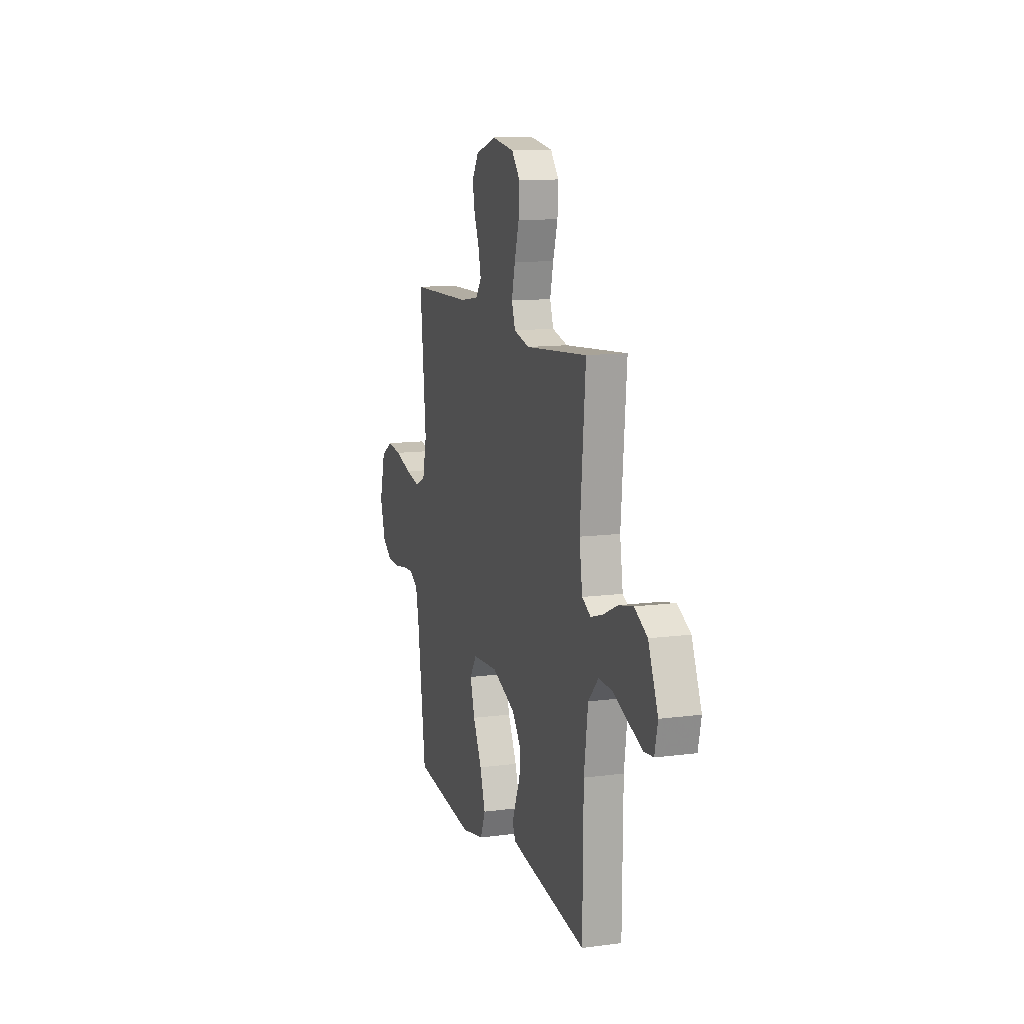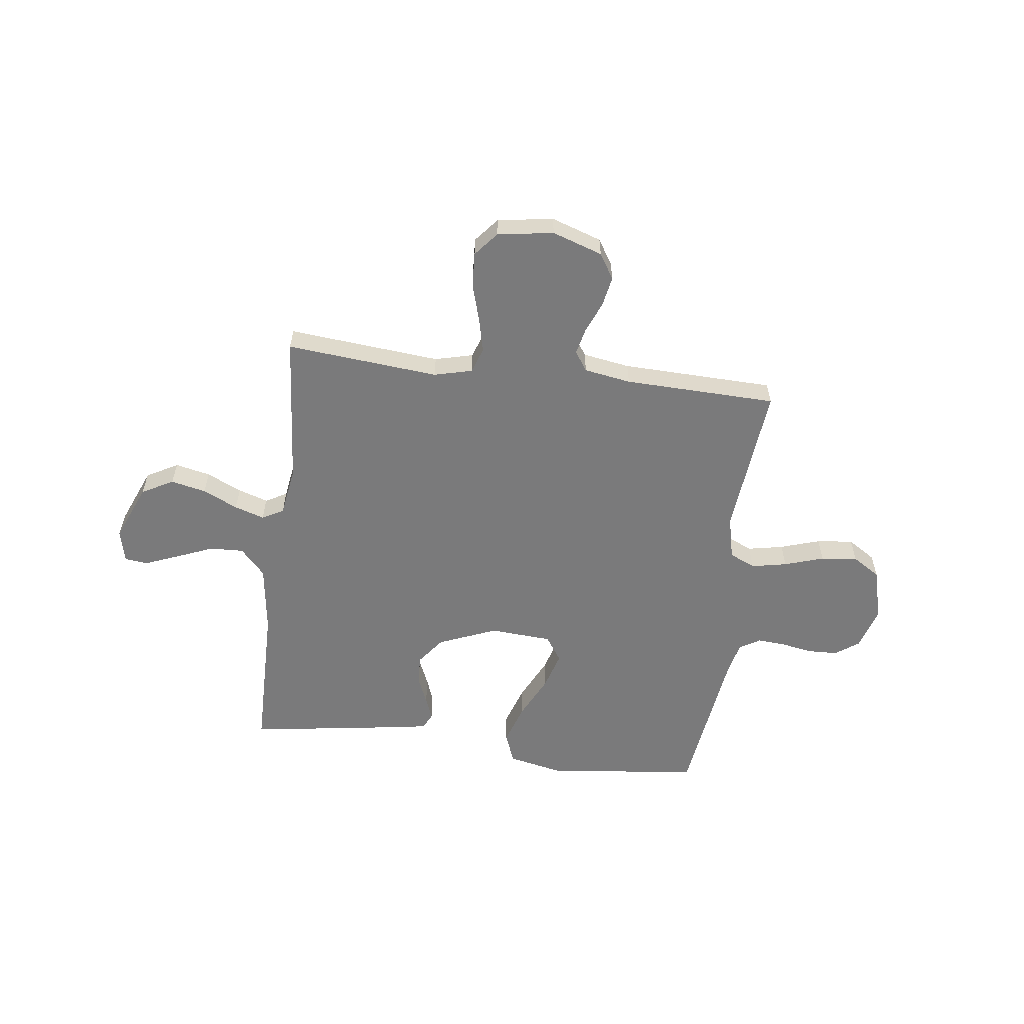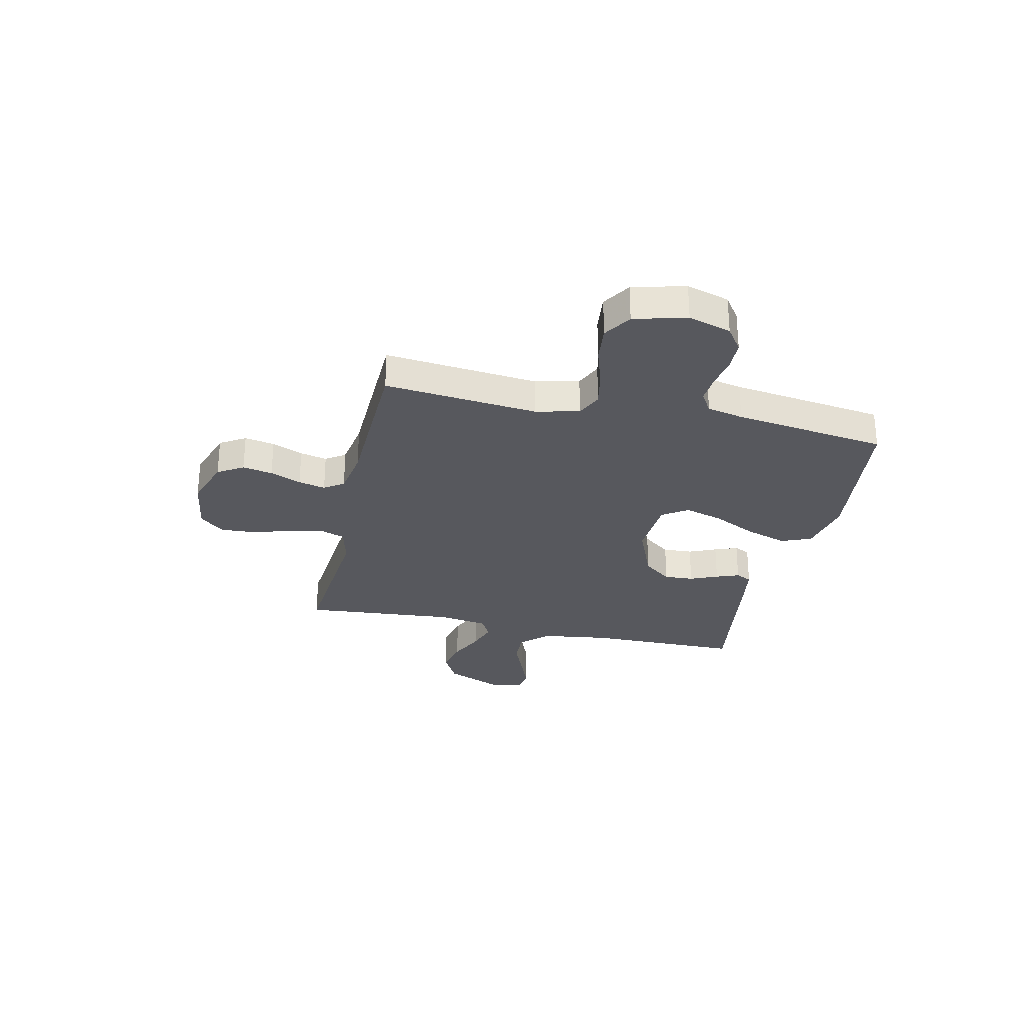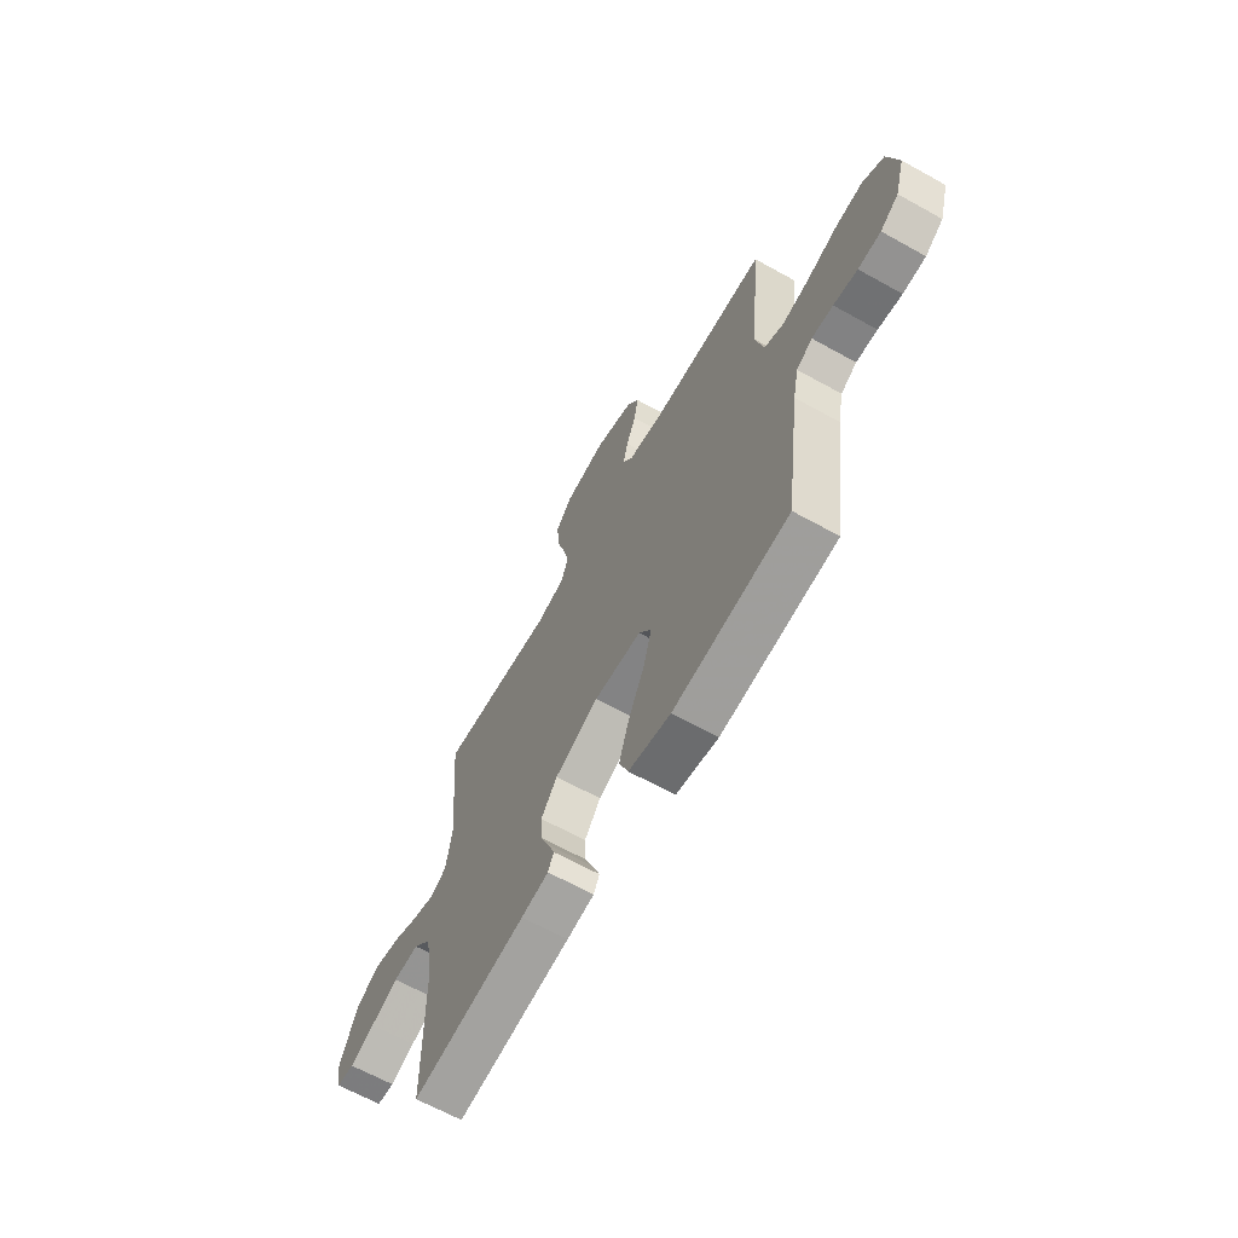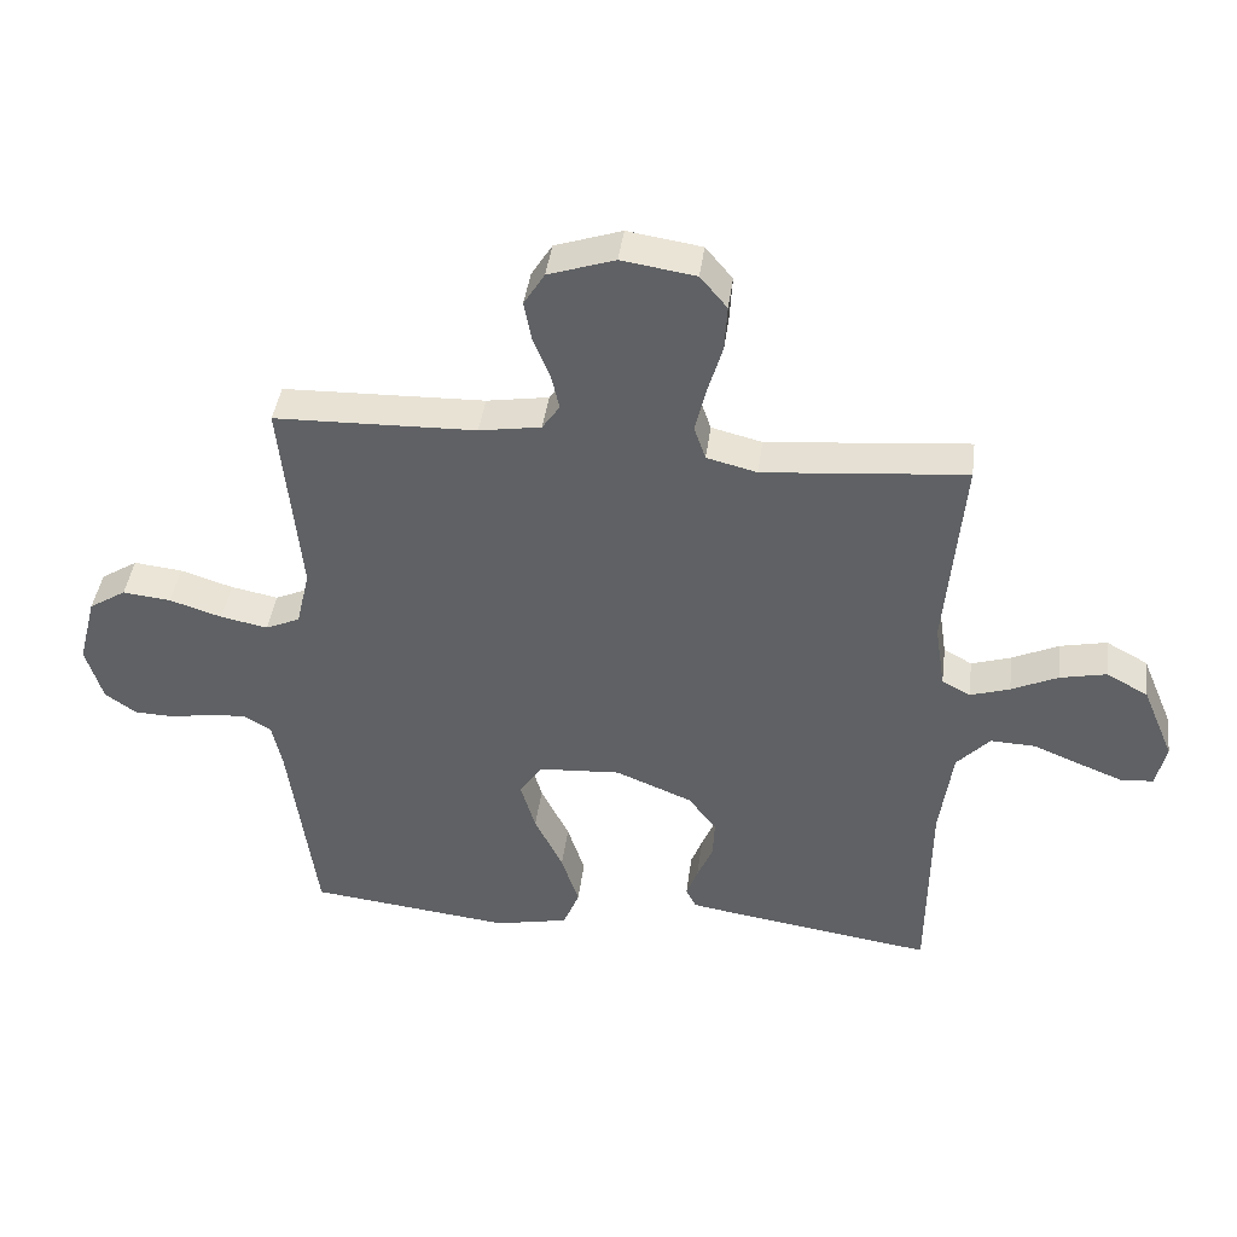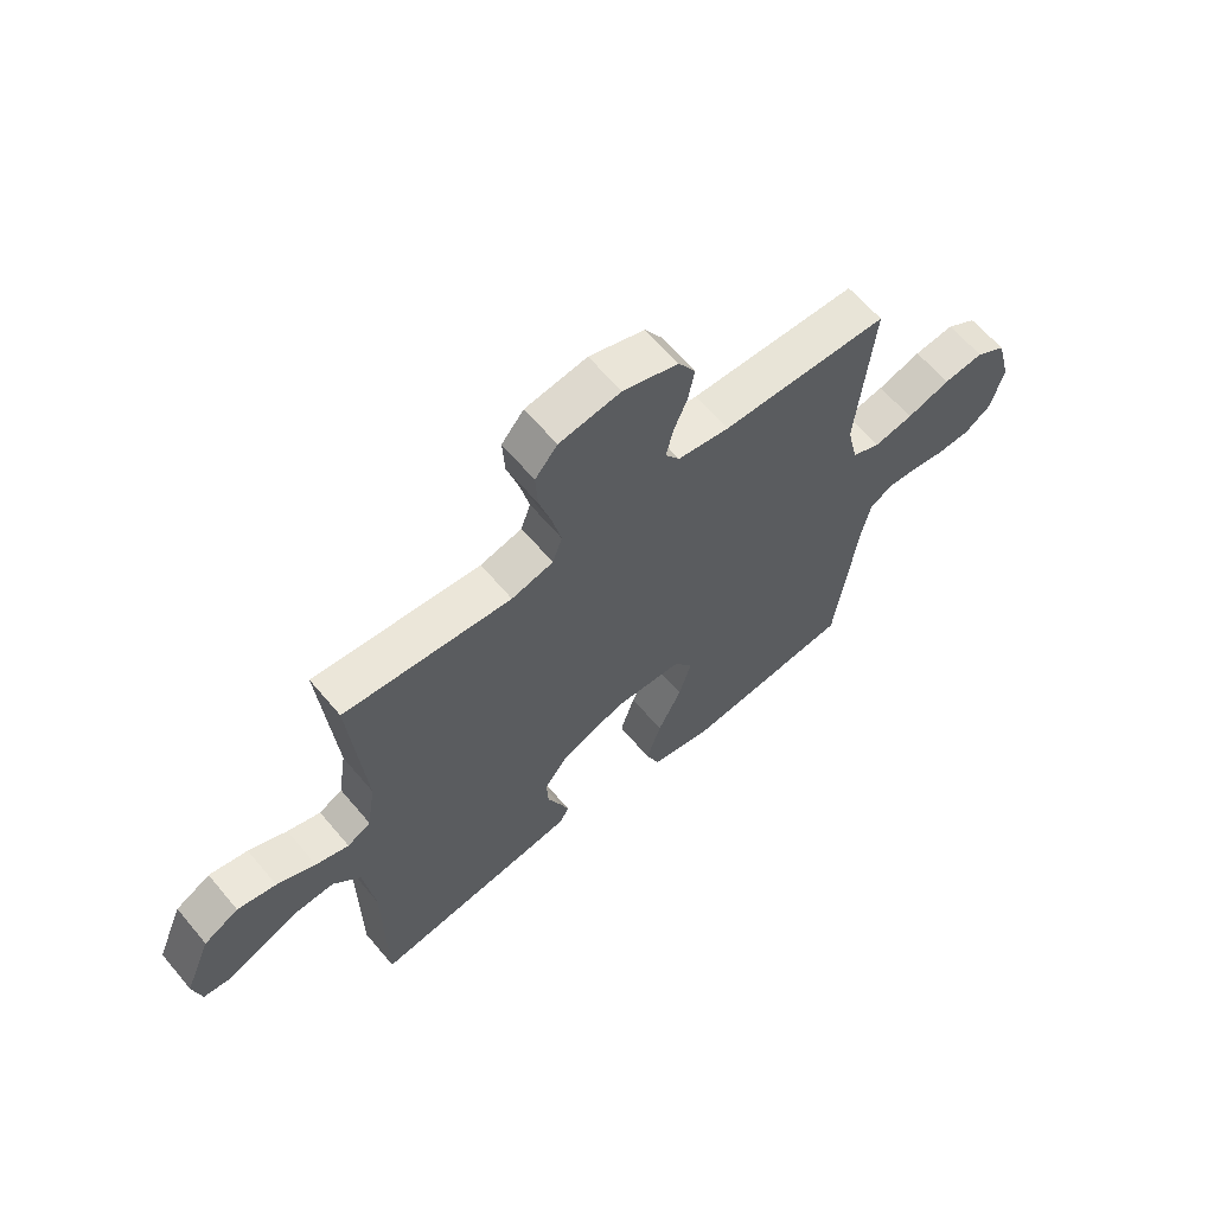
<metadata>
{"format":"obj","ext":"obj","renderer":"f3d","projection":"perspective","resolution":1024,"background":"white","views":[{"elev":12.1,"azim":-107.4,"up":"+Z"},{"elev":-58.1,"azim":-7.3,"up":"+Y"},{"elev":-28.9,"azim":77.4,"up":"+Y"},{"elev":-64.7,"azim":60.7,"up":"+Z"},{"elev":41.9,"azim":-172.6,"up":"+Z"},{"elev":62.8,"azim":-40.0,"up":"+Z"}]}
</metadata>
<code>
v -0.5 0.07 -0.5
v -0.503 0.07 -0.2
v -0.522 0.07 -0.064
v -0.571 0.07 -0.011
v -0.638 0.07 -0.014
v -0.711 0.07 -0.044
v -0.776 0.07 -0.07
v -0.822 0.07 -0.065
v -0.837 0.07 0
v -0.79 0.07 0.112
v -0.728 0.07 0.146
v -0.659 0.07 0.131
v -0.59 0.07 0.099
v -0.531 0.07 0.08
v -0.489 0.07 0.103
v -0.474 0.07 0.2
v -0.5 0.07 0.5
v -0.2 0.07 0.473
v -0.125 0.07 0.492
v -0.108 0.07 0.542
v -0.124 0.07 0.61
v -0.146 0.07 0.684
v -0.15 0.07 0.752
v -0.11 0.07 0.8
v 0 0.07 0.817
v 0.099 0.07 0.784
v 0.13 0.07 0.734
v 0.119 0.07 0.675
v 0.094 0.07 0.614
v 0.082 0.07 0.561
v 0.108 0.07 0.523
v 0.2 0.07 0.508
v 0.5 0.07 0.5
v 0.471 0.07 0.2
v 0.491 0.07 0.114
v 0.542 0.07 0.091
v 0.612 0.07 0.105
v 0.69 0.07 0.13
v 0.762 0.07 0.138
v 0.817 0.07 0.103
v 0.844 0.07 0
v 0.819 0.07 -0.084
v 0.772 0.07 -0.117
v 0.713 0.07 -0.119
v 0.651 0.07 -0.108
v 0.596 0.07 -0.104
v 0.555 0.07 -0.129
v 0.54 0.07 -0.2
v 0.5 0.07 -0.5
v 0.2 0.07 -0.535
v 0.09 0.07 -0.512
v 0.066 0.07 -0.452
v 0.092 0.07 -0.372
v 0.134 0.07 -0.286
v 0.156 0.07 -0.211
v 0.123 0.07 -0.161
v 0 0.07 -0.153
v -0.114 0.07 -0.2
v -0.156 0.07 -0.255
v -0.153 0.07 -0.313
v -0.13 0.07 -0.367
v -0.113 0.07 -0.412
v -0.128 0.07 -0.443
v -0.2 0.07 -0.455
v -0.5 0 -0.5
v -0.503 0 -0.2
v -0.522 0 -0.064
v -0.571 0 -0.011
v -0.638 0 -0.014
v -0.711 0 -0.044
v -0.776 0 -0.07
v -0.822 0 -0.065
v -0.837 0 0
v -0.79 0 0.112
v -0.728 0 0.146
v -0.659 0 0.131
v -0.59 0 0.099
v -0.531 0 0.08
v -0.489 0 0.103
v -0.474 0 0.2
v -0.5 0 0.5
v -0.2 0 0.473
v -0.125 0 0.492
v -0.108 0 0.542
v -0.124 0 0.61
v -0.146 0 0.684
v -0.15 0 0.752
v -0.11 0 0.8
v 0 0 0.817
v 0.099 0 0.784
v 0.13 0 0.734
v 0.119 0 0.675
v 0.094 0 0.614
v 0.082 0 0.561
v 0.108 0 0.523
v 0.2 0 0.508
v 0.5 0 0.5
v 0.471 0 0.2
v 0.491 0 0.114
v 0.542 0 0.091
v 0.612 0 0.105
v 0.69 0 0.13
v 0.762 0 0.138
v 0.817 0 0.103
v 0.844 0 0
v 0.819 0 -0.084
v 0.772 0 -0.117
v 0.713 0 -0.119
v 0.651 0 -0.108
v 0.596 0 -0.104
v 0.555 0 -0.129
v 0.54 0 -0.2
v 0.5 0 -0.5
v 0.2 0 -0.535
v 0.09 0 -0.512
v 0.066 0 -0.452
v 0.092 0 -0.372
v 0.134 0 -0.286
v 0.156 0 -0.211
v 0.123 0 -0.161
v 0 0 -0.153
v -0.114 0 -0.2
v -0.156 0 -0.255
v -0.153 0 -0.313
v -0.13 0 -0.367
v -0.113 0 -0.412
v -0.128 0 -0.443
v -0.2 0 -0.455
f 64 1 2
f 63 64 2
f 62 63 2
f 61 62 2
f 60 61 2
f 59 60 2 3
f 58 59 3 4
f 57 58 4
f 56 57 4
f 52 53 54
f 51 52 54
f 50 51 54
f 49 50 54
f 48 49 54
f 47 48 54 55
f 46 47 55 56
f 43 44 45
f 42 43 45
f 41 42 45
f 40 41 45
f 39 40 45
f 38 39 45
f 37 38 45
f 36 37 45 46
f 46 56 4
f 36 46 4
f 35 36 4
f 32 33 34
f 35 4 5
f 34 35 5
f 32 34 5
f 31 32 5
f 27 28 29
f 26 27 29
f 25 26 29
f 24 25 29
f 23 24 29
f 22 23 29
f 21 22 29
f 20 21 29 30
f 19 20 30 31
f 16 17 18
f 18 19 31
f 16 18 31
f 15 16 31
f 11 12 13
f 10 11 13
f 9 10 13
f 8 9 13
f 7 8 13
f 6 7 13
f 5 6 13
f 5 13 14
f 15 31 5
f 5 14 15
f 66 65 128
f 66 128 127
f 66 127 126
f 66 126 125
f 66 125 124
f 67 66 124 123
f 68 67 123 122
f 68 122 121
f 68 121 120
f 118 117 116
f 118 116 115
f 118 115 114
f 118 114 113
f 118 113 112
f 119 118 112 111
f 120 119 111 110
f 109 108 107
f 109 107 106
f 109 106 105
f 109 105 104
f 109 104 103
f 109 103 102
f 109 102 101
f 110 109 101 100
f 68 120 110
f 68 110 100
f 68 100 99
f 98 97 96
f 69 68 99
f 69 99 98
f 69 98 96
f 69 96 95
f 93 92 91
f 93 91 90
f 93 90 89
f 93 89 88
f 93 88 87
f 93 87 86
f 93 86 85
f 94 93 85 84
f 95 94 84 83
f 82 81 80
f 95 83 82
f 95 82 80
f 95 80 79
f 77 76 75
f 77 75 74
f 77 74 73
f 77 73 72
f 77 72 71
f 77 71 70
f 77 70 69
f 78 77 69
f 69 95 79
f 79 78 69
f 1 65 66 2
f 2 66 67 3
f 3 67 68 4
f 4 68 69 5
f 5 69 70 6
f 6 70 71 7
f 7 71 72 8
f 8 72 73 9
f 9 73 74 10
f 10 74 75 11
f 11 75 76 12
f 12 76 77 13
f 13 77 78 14
f 14 78 79 15
f 15 79 80 16
f 16 80 81 17
f 17 81 82 18
f 18 82 83 19
f 19 83 84 20
f 20 84 85 21
f 21 85 86 22
f 22 86 87 23
f 23 87 88 24
f 24 88 89 25
f 25 89 90 26
f 26 90 91 27
f 27 91 92 28
f 28 92 93 29
f 29 93 94 30
f 30 94 95 31
f 31 95 96 32
f 32 96 97 33
f 33 97 98 34
f 34 98 99 35
f 35 99 100 36
f 36 100 101 37
f 37 101 102 38
f 38 102 103 39
f 39 103 104 40
f 40 104 105 41
f 41 105 106 42
f 42 106 107 43
f 43 107 108 44
f 44 108 109 45
f 45 109 110 46
f 46 110 111 47
f 47 111 112 48
f 48 112 113 49
f 49 113 114 50
f 50 114 115 51
f 51 115 116 52
f 52 116 117 53
f 53 117 118 54
f 54 118 119 55
f 55 119 120 56
f 56 120 121 57
f 57 121 122 58
f 58 122 123 59
f 59 123 124 60
f 60 124 125 61
f 61 125 126 62
f 62 126 127 63
f 63 127 128 64
f 64 128 65 1

</code>
